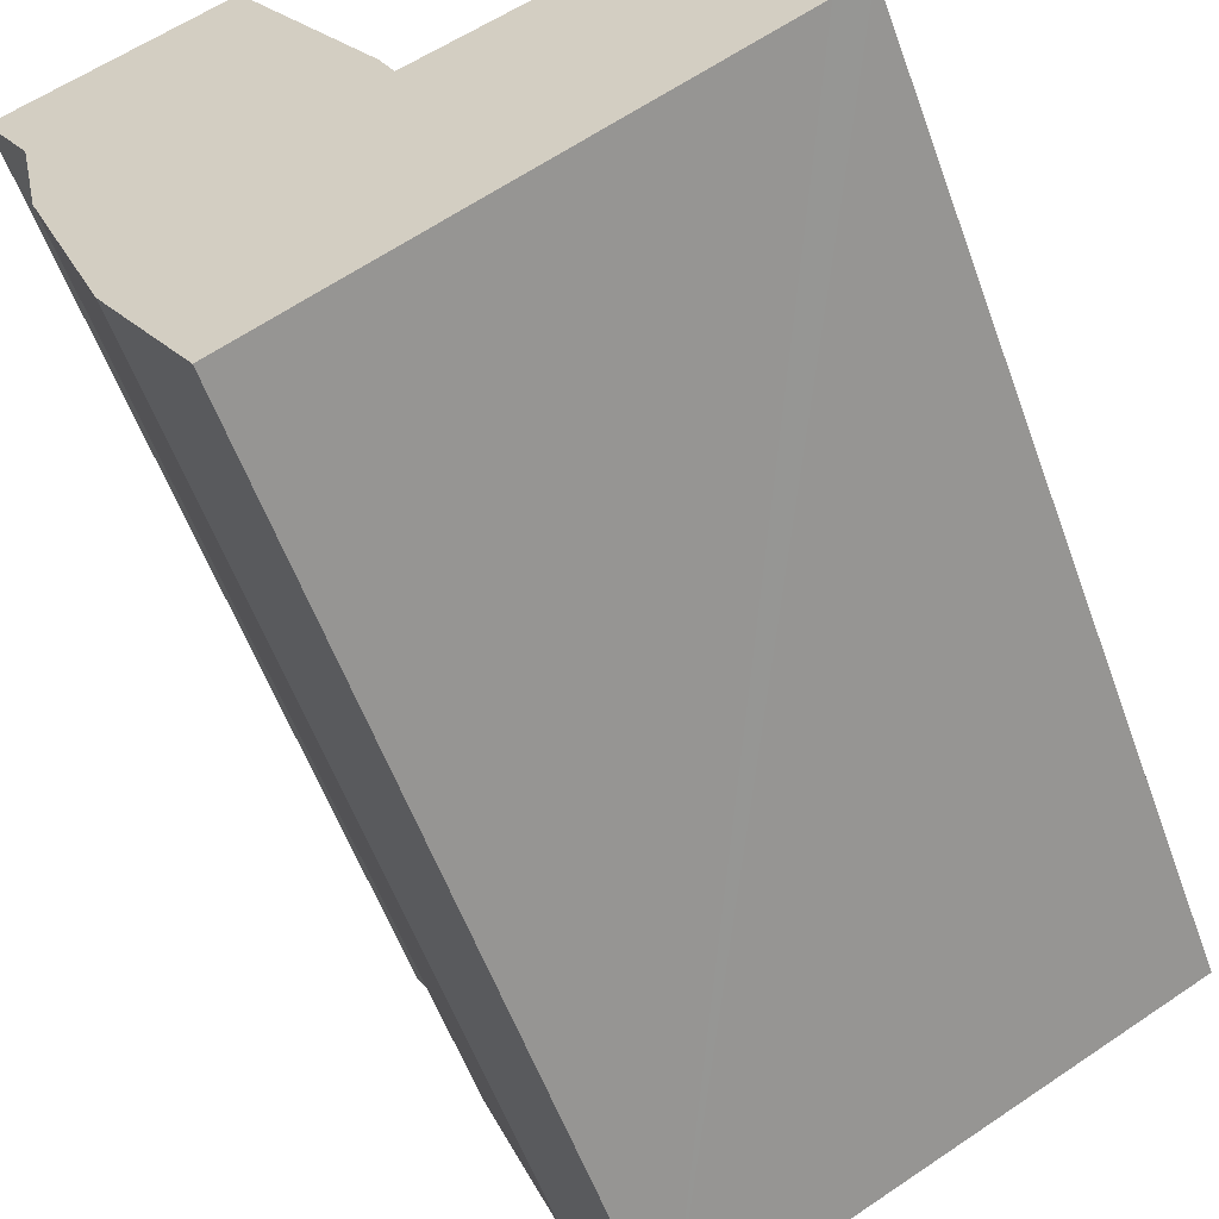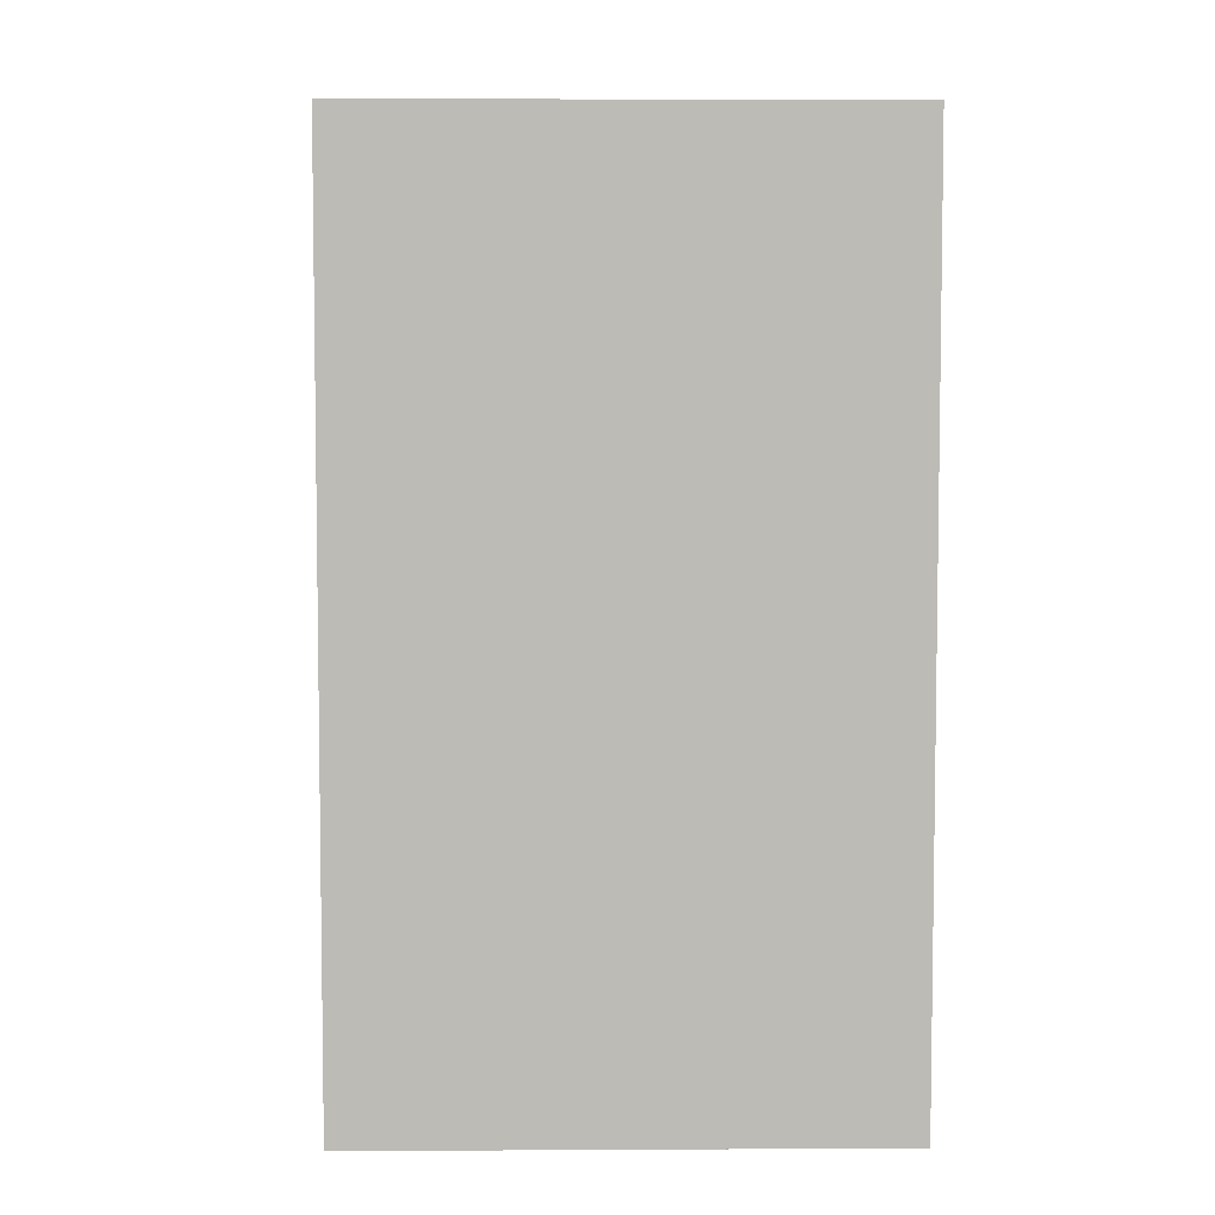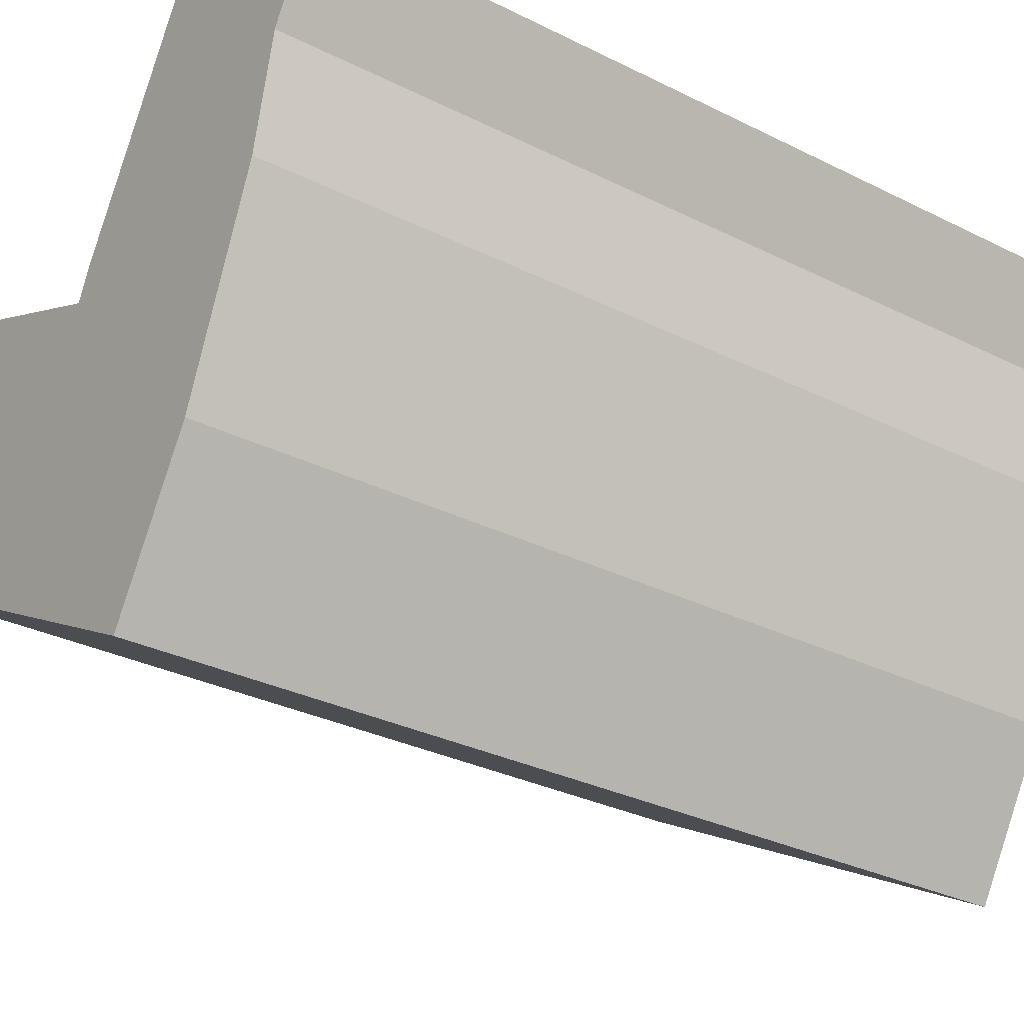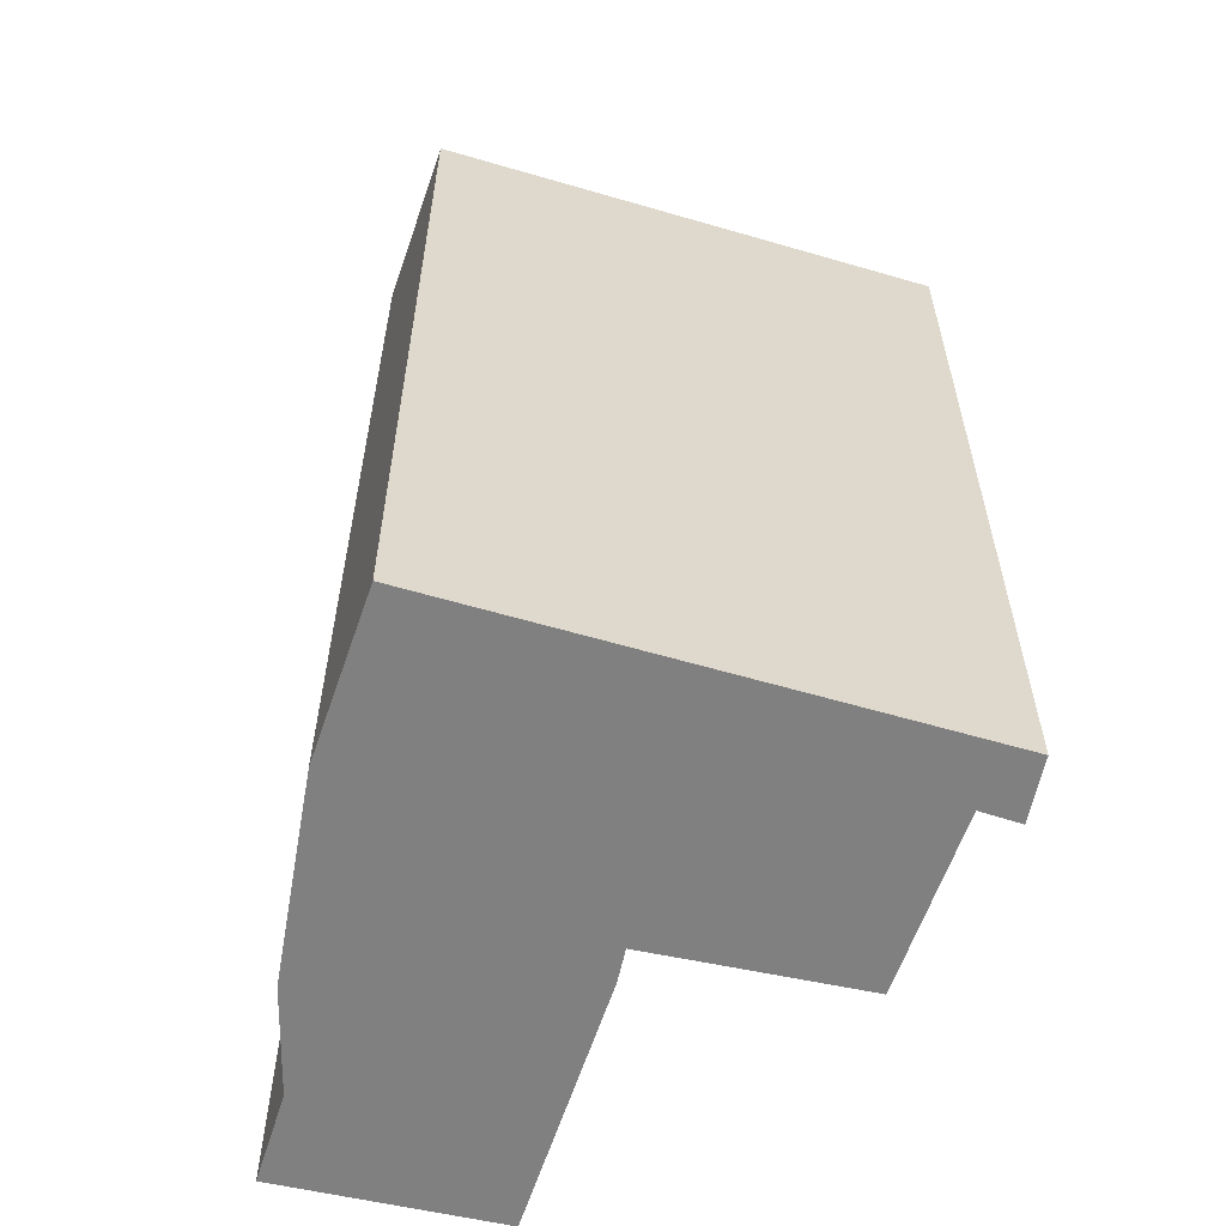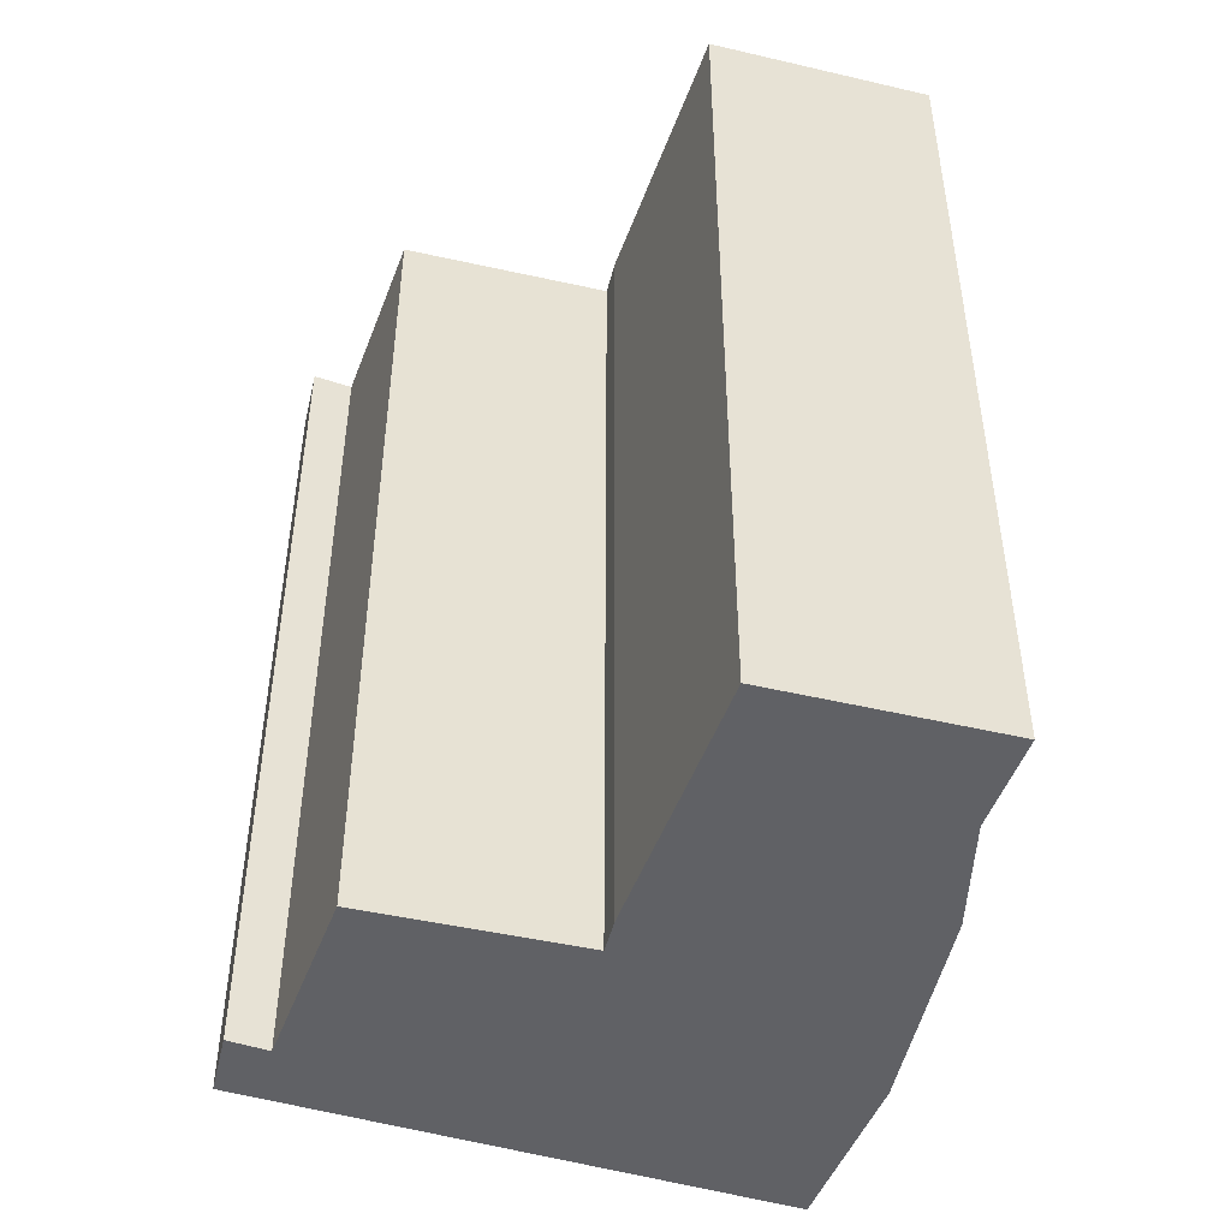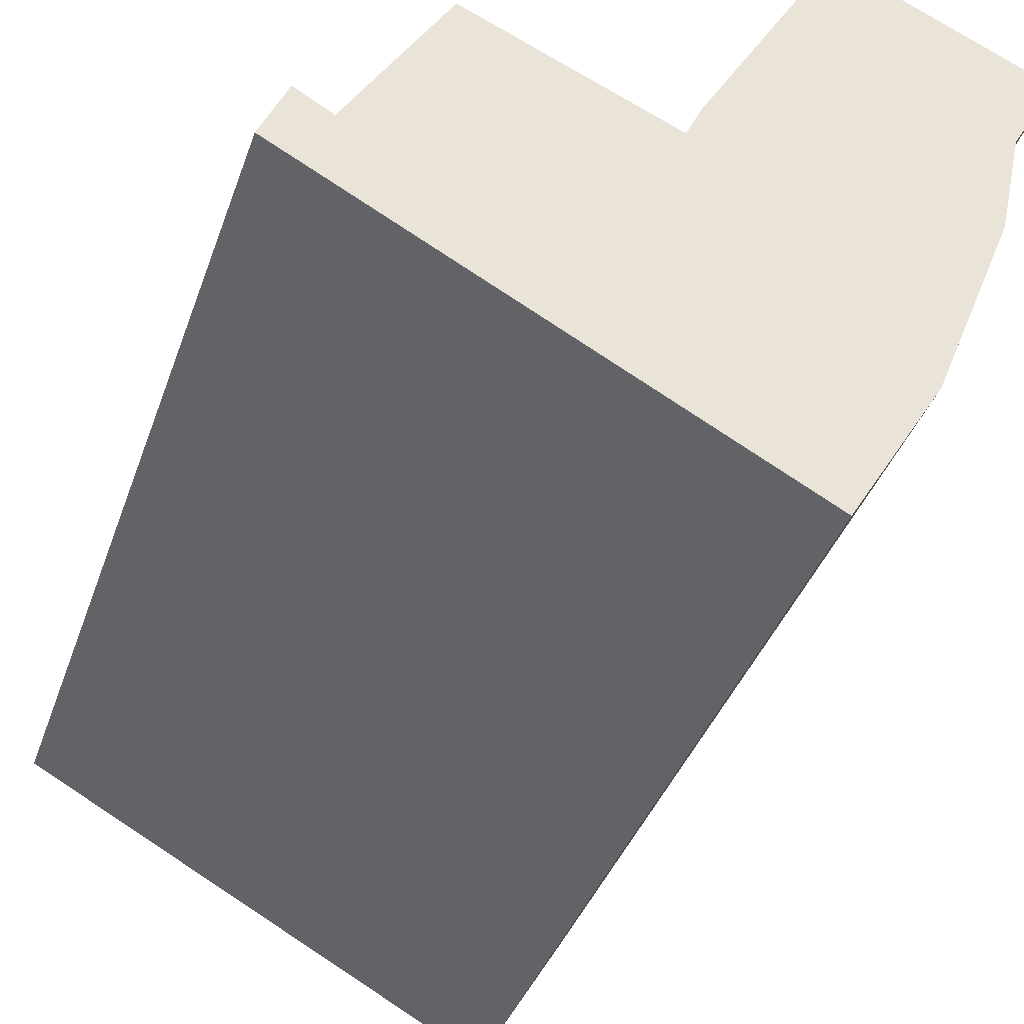
<metadata>
{"format":"obj","ext":"obj","renderer":"f3d","projection":"perspective","resolution":1024,"background":"white","views":[{"elev":-57.3,"azim":-160.1,"up":"+Z"},{"elev":6.1,"azim":-152.6,"up":"+Y"},{"elev":-30.3,"azim":53.9,"up":"+Z"},{"elev":-60.1,"azim":-168.3,"up":"+Y"},{"elev":-48.3,"azim":10.0,"up":"+Y"},{"elev":-38.5,"azim":-18.2,"up":"+Z"}]}
</metadata>
<code>
v  0.44 15.57 1.031
v  0.532 15.57 -0.287
v  0 15.57 9.534e-16
v  2.692 15.57 -1.455
v  0.629 15.57 0.92
v  0.744 15.57 0.852
v  1.048 15.57 0.673
v  2.683 15.57 3.46
v  7.133 15.57 -3.855
v  6.047 15.57 1.96
v  8.023 15.57 -4.336
v  6.291 15.57 2.507
v  8.602 15.57 6.578
v  9.538 15.57 -1.782
v  10.43 15.57 0.453
v  11.31 15.57 3.505
v  12.12 15.57 4.96
v  10.89 15.57 1.629
v  0.44 -6.313e-17 1.031
v  0.744 -5.217e-17 0.852
v  1.048 -4.121e-17 0.673
v  0.629 -5.633e-17 0.92
v  2.683 -2.119e-16 3.46
v  6.047 -1.2e-16 1.96
v  8.602 -4.028e-16 6.578
v  12.12 -3.037e-16 4.96
v  6.291 -1.535e-16 2.507
v  0 0 0
v  11.31 -2.146e-16 3.505
v  9.538 1.091e-16 -1.782
v  8.023 2.655e-16 -4.336
v  10.89 -9.975e-17 1.629
v  10.43 -2.774e-17 0.453
v  0.532 1.757e-17 -0.287
v  7.133 2.361e-16 -3.855
v  2.692 8.909e-17 -1.455
g defaultobject
f 1 2 3
f 2 1 4
f 4 1 5
f 4 5 6
f 4 6 7
f 4 7 8
f 4 8 9
f 9 8 10
f 9 10 11
f 11 10 12
f 11 12 13
f 11 13 14
f 14 13 15
f 15 13 16
f 16 13 17
f 15 16 18
f 19 5 1
f 5 19 6
f 6 19 7
f 7 19 20
f 7 20 21
f 20 19 22
f 23 10 8
f 10 23 24
f 25 17 13
f 17 25 26
f 21 8 7
f 8 21 23
f 24 12 10
f 12 24 27
f 27 13 12
f 13 27 25
f 28 1 3
f 1 28 19
f 26 16 17
f 16 26 29
f 30 11 14
f 11 30 31
f 29 18 16
f 18 29 32
f 32 15 18
f 15 32 14
f 14 32 30
f 30 32 33
f 31 9 11
f 9 31 4
f 4 31 2
f 2 31 3
f 3 31 34
f 3 34 28
f 34 31 35
f 34 35 36
f 25 29 26
f 29 25 32
f 32 25 33
f 33 25 30
f 30 25 27
f 30 27 31
f 31 27 35
f 35 27 24
f 35 24 23
f 35 23 36
f 36 23 21
f 36 21 34
f 34 21 20
f 34 20 22
f 34 22 19
f 34 19 28

</code>
